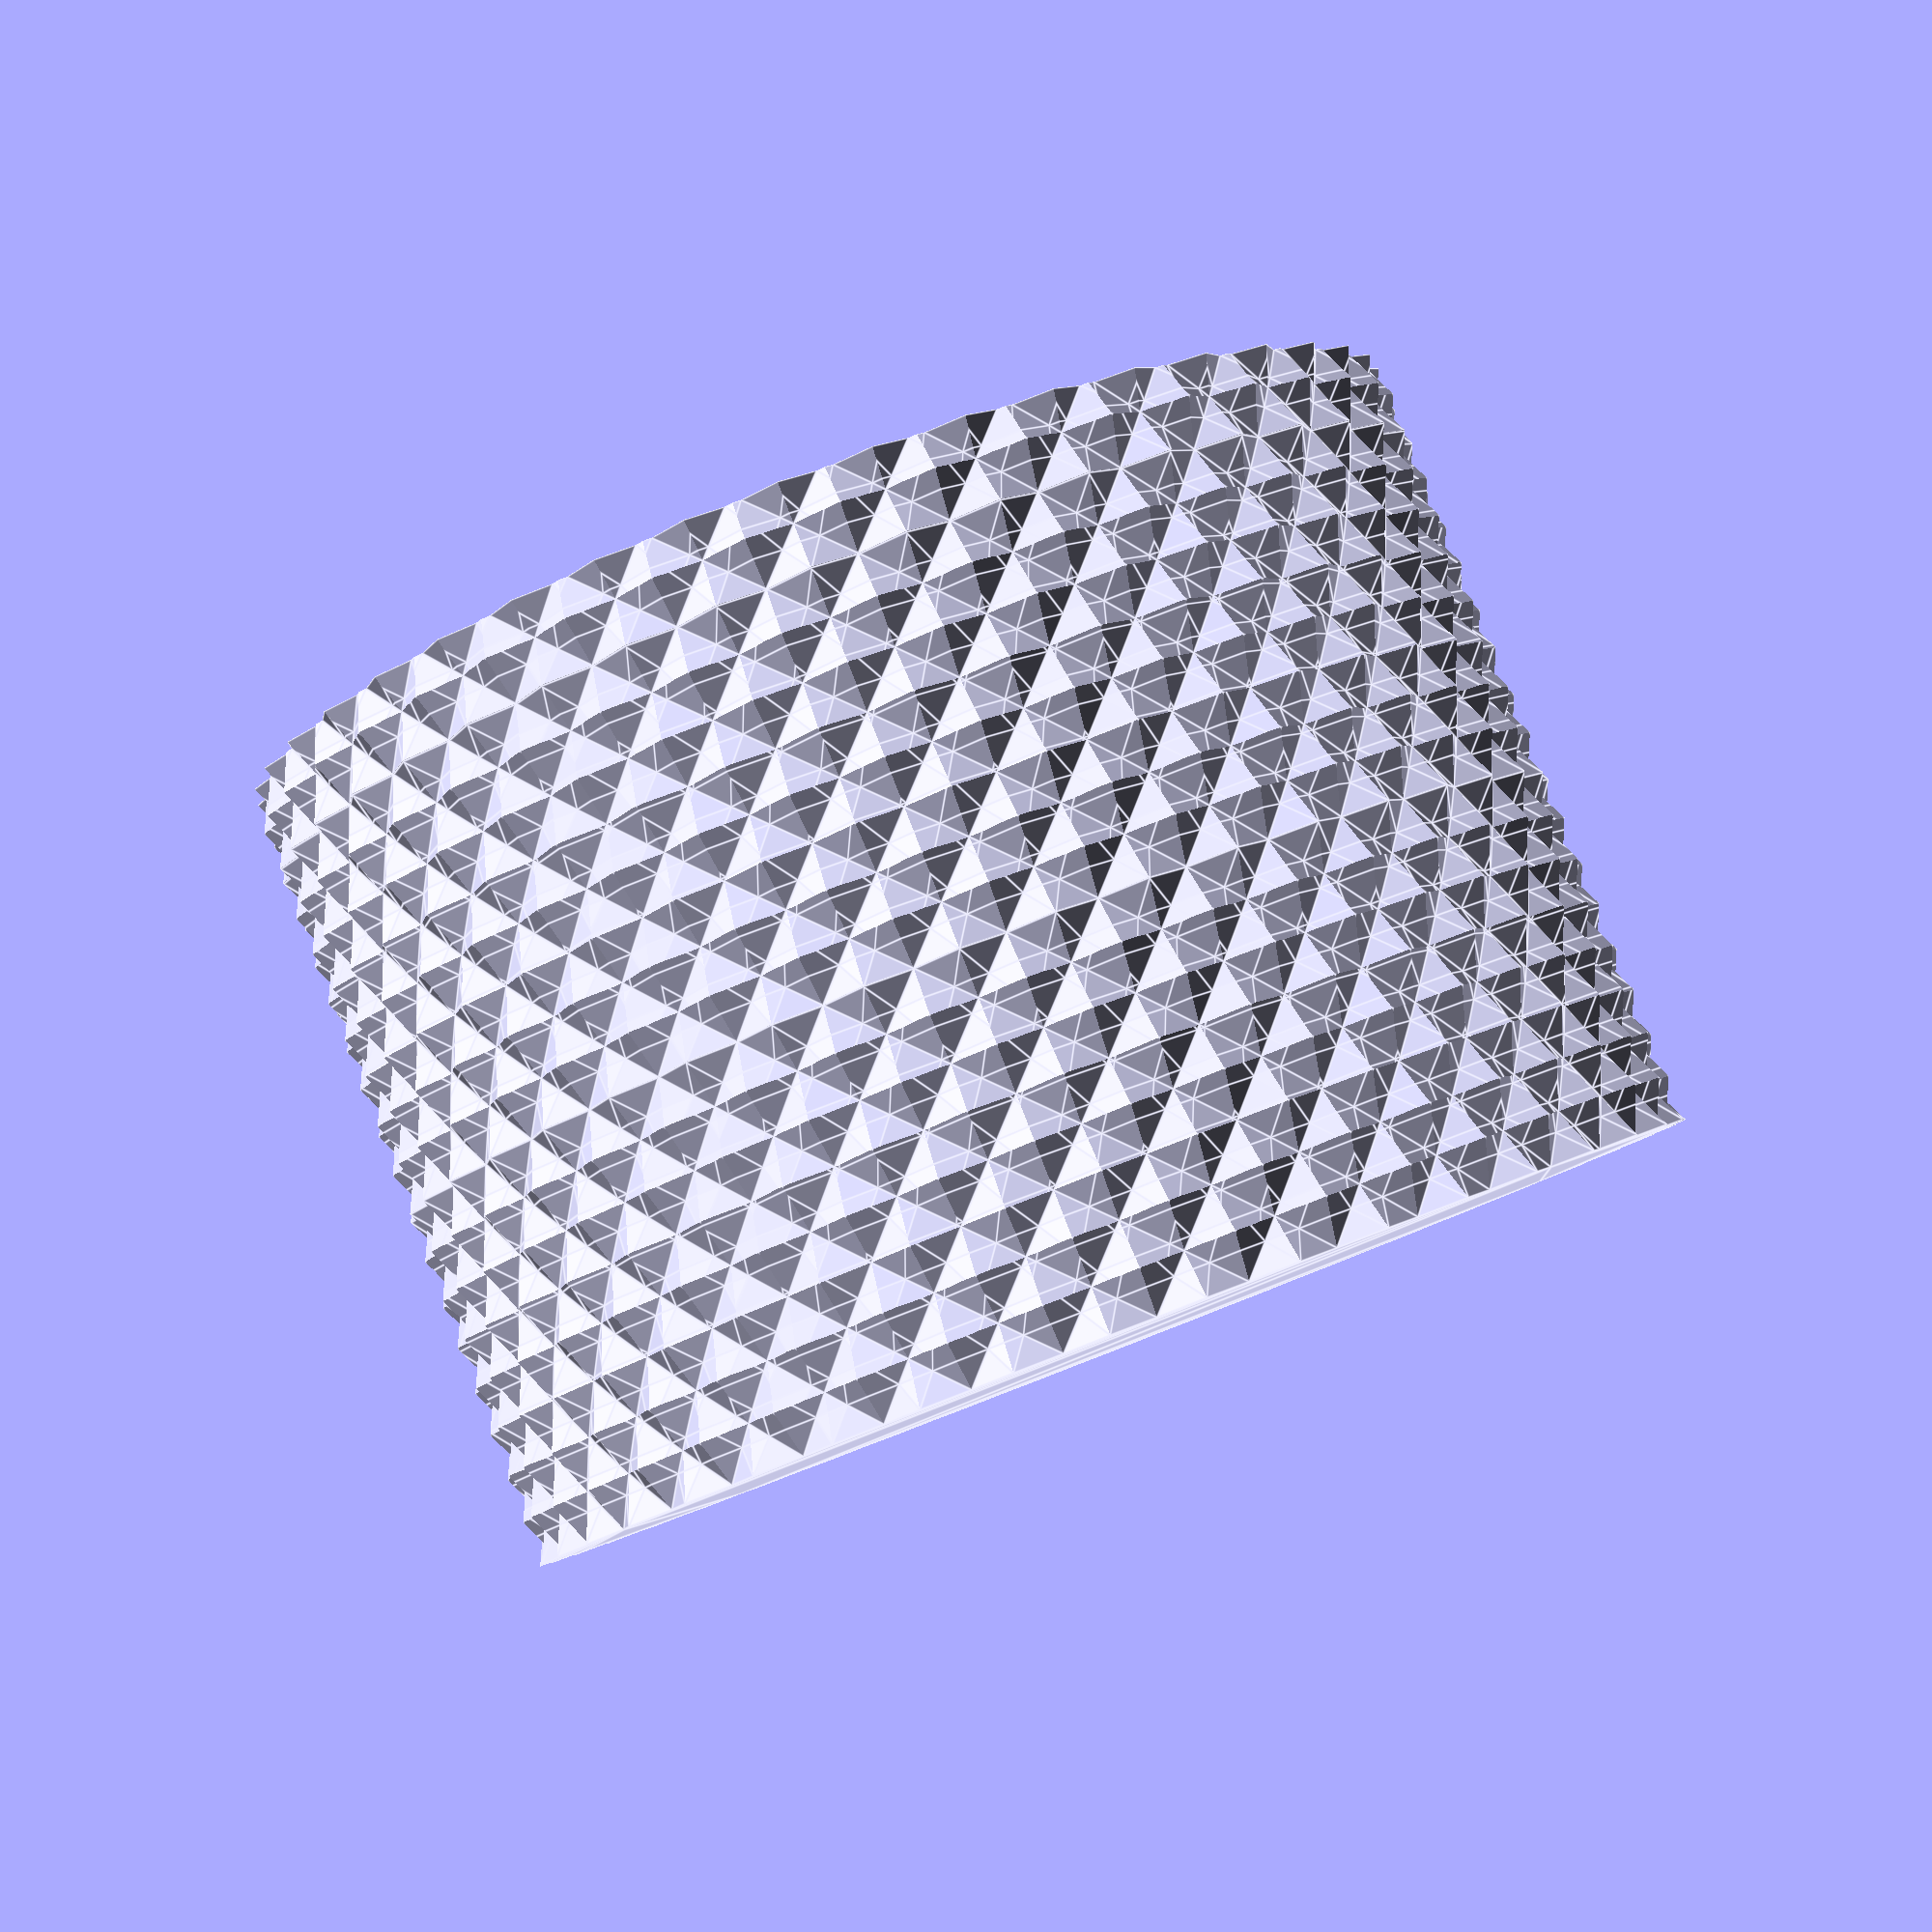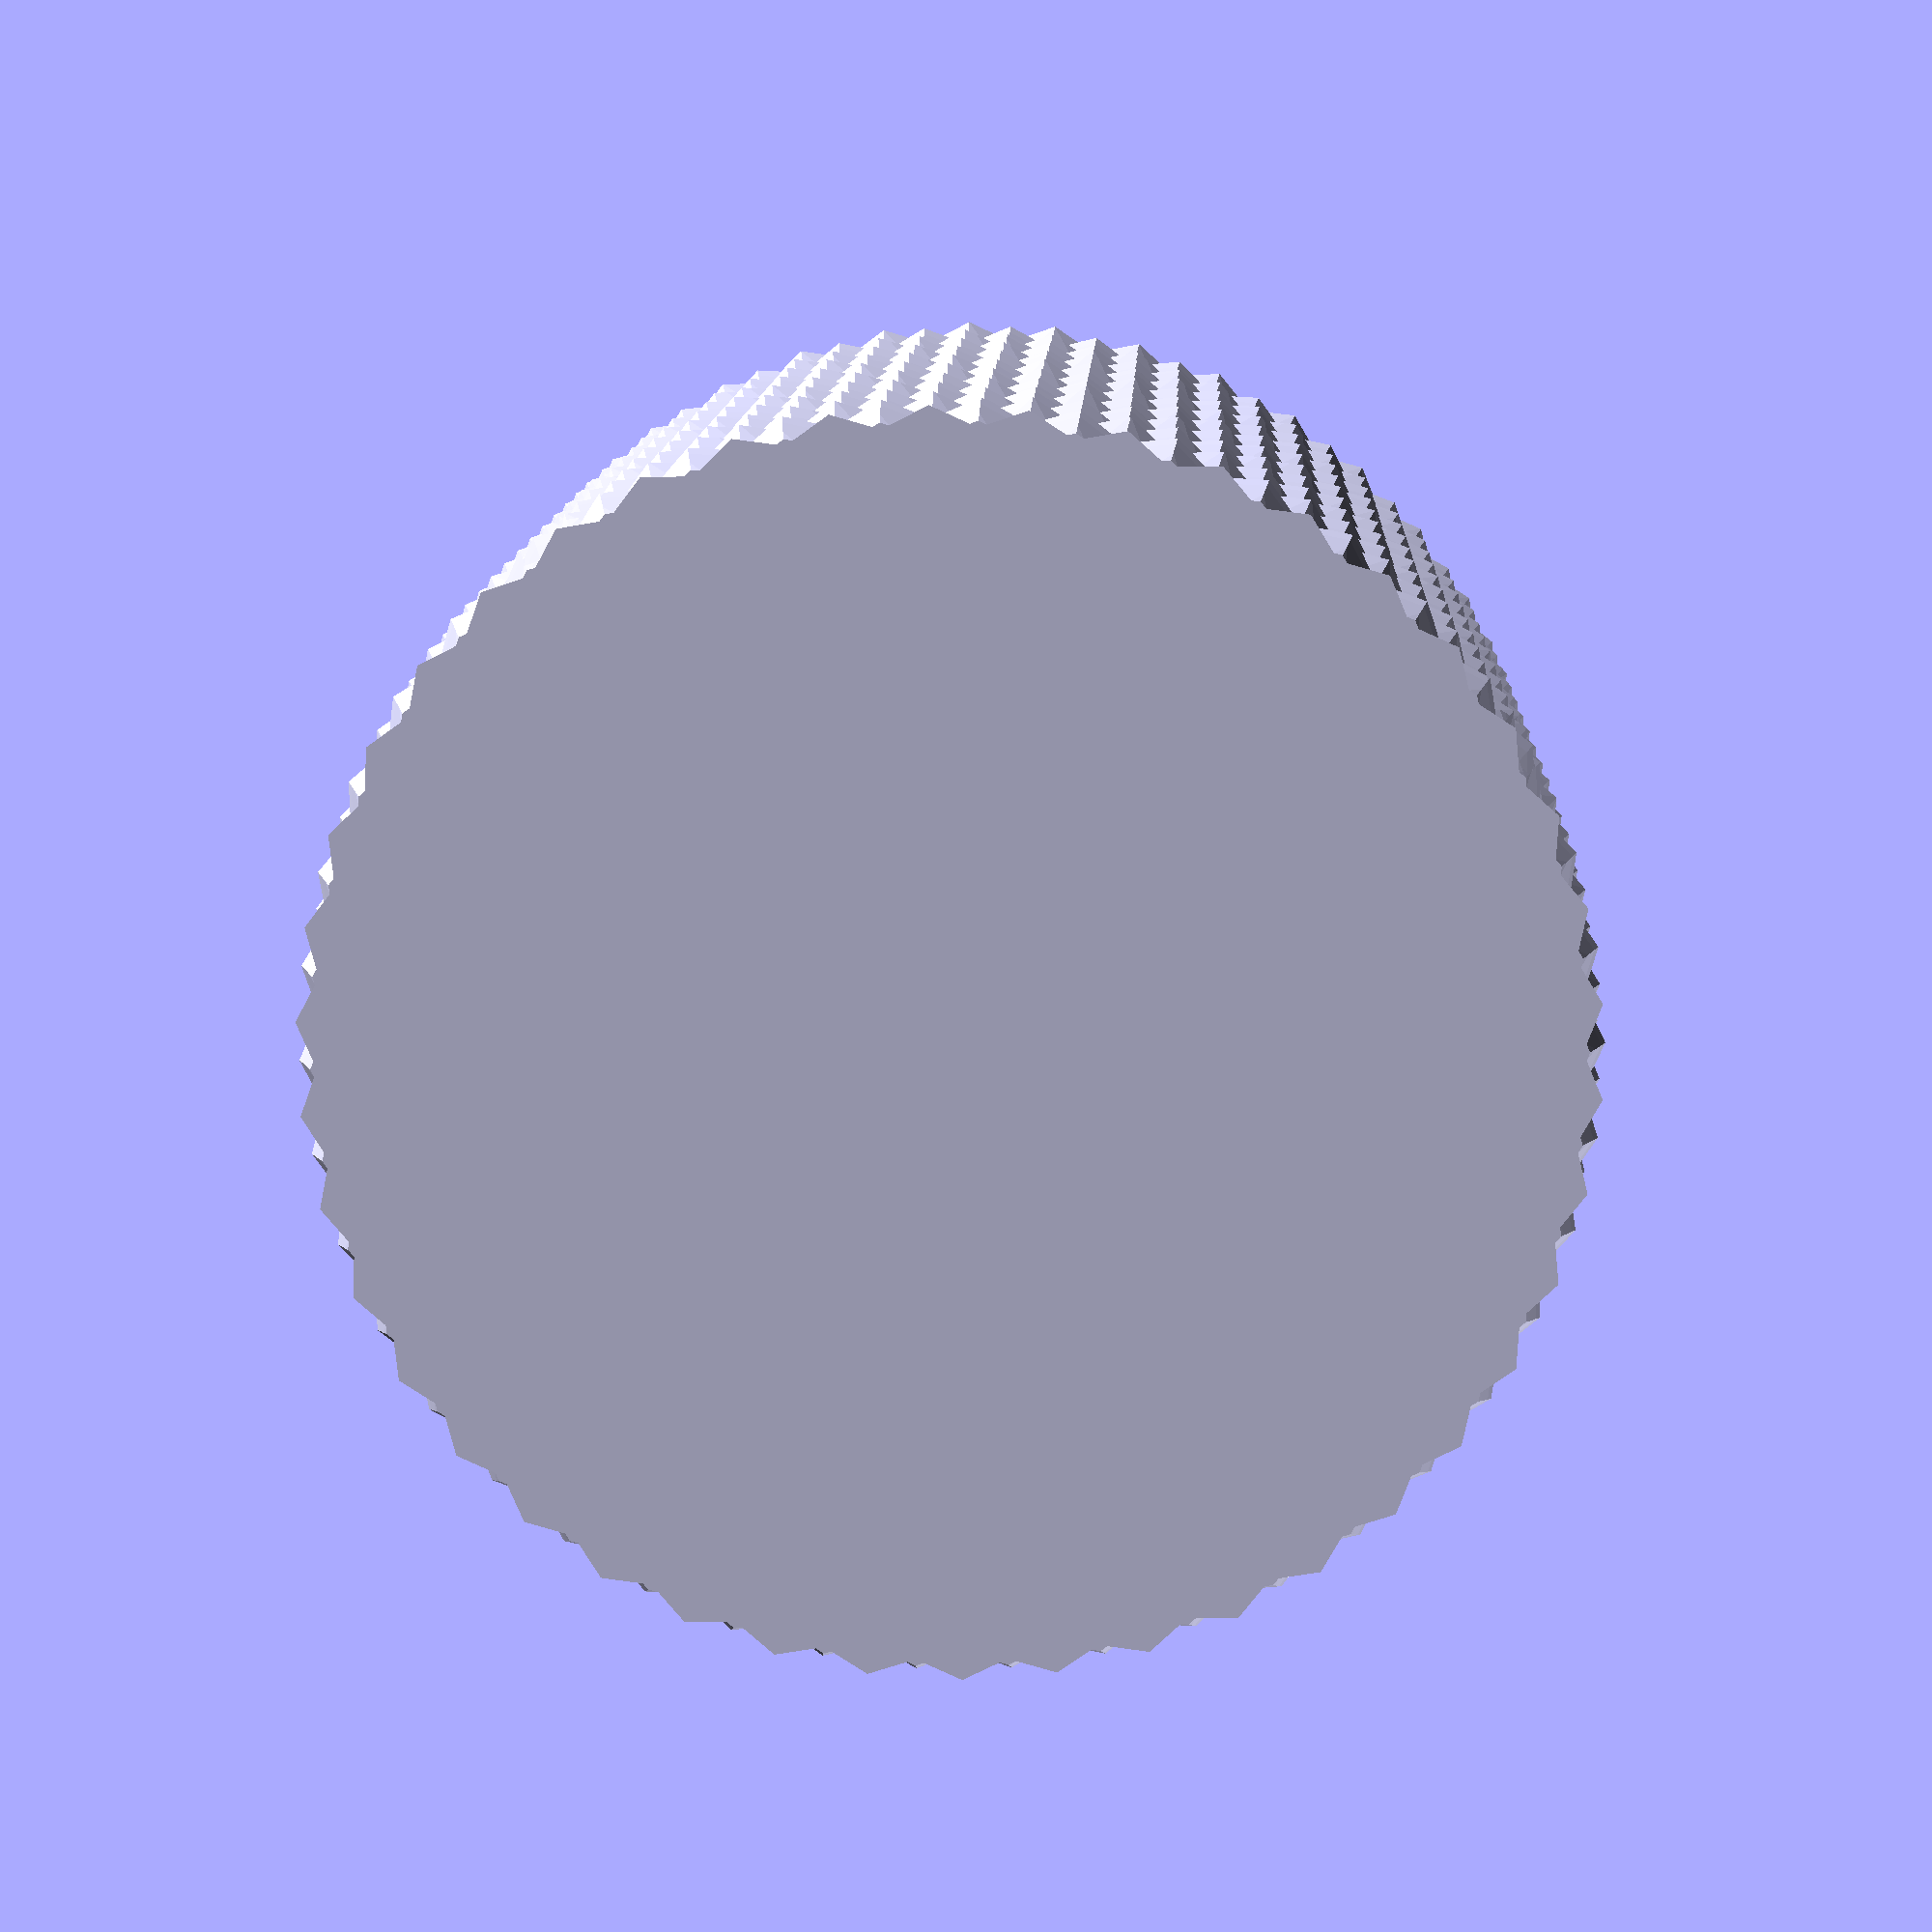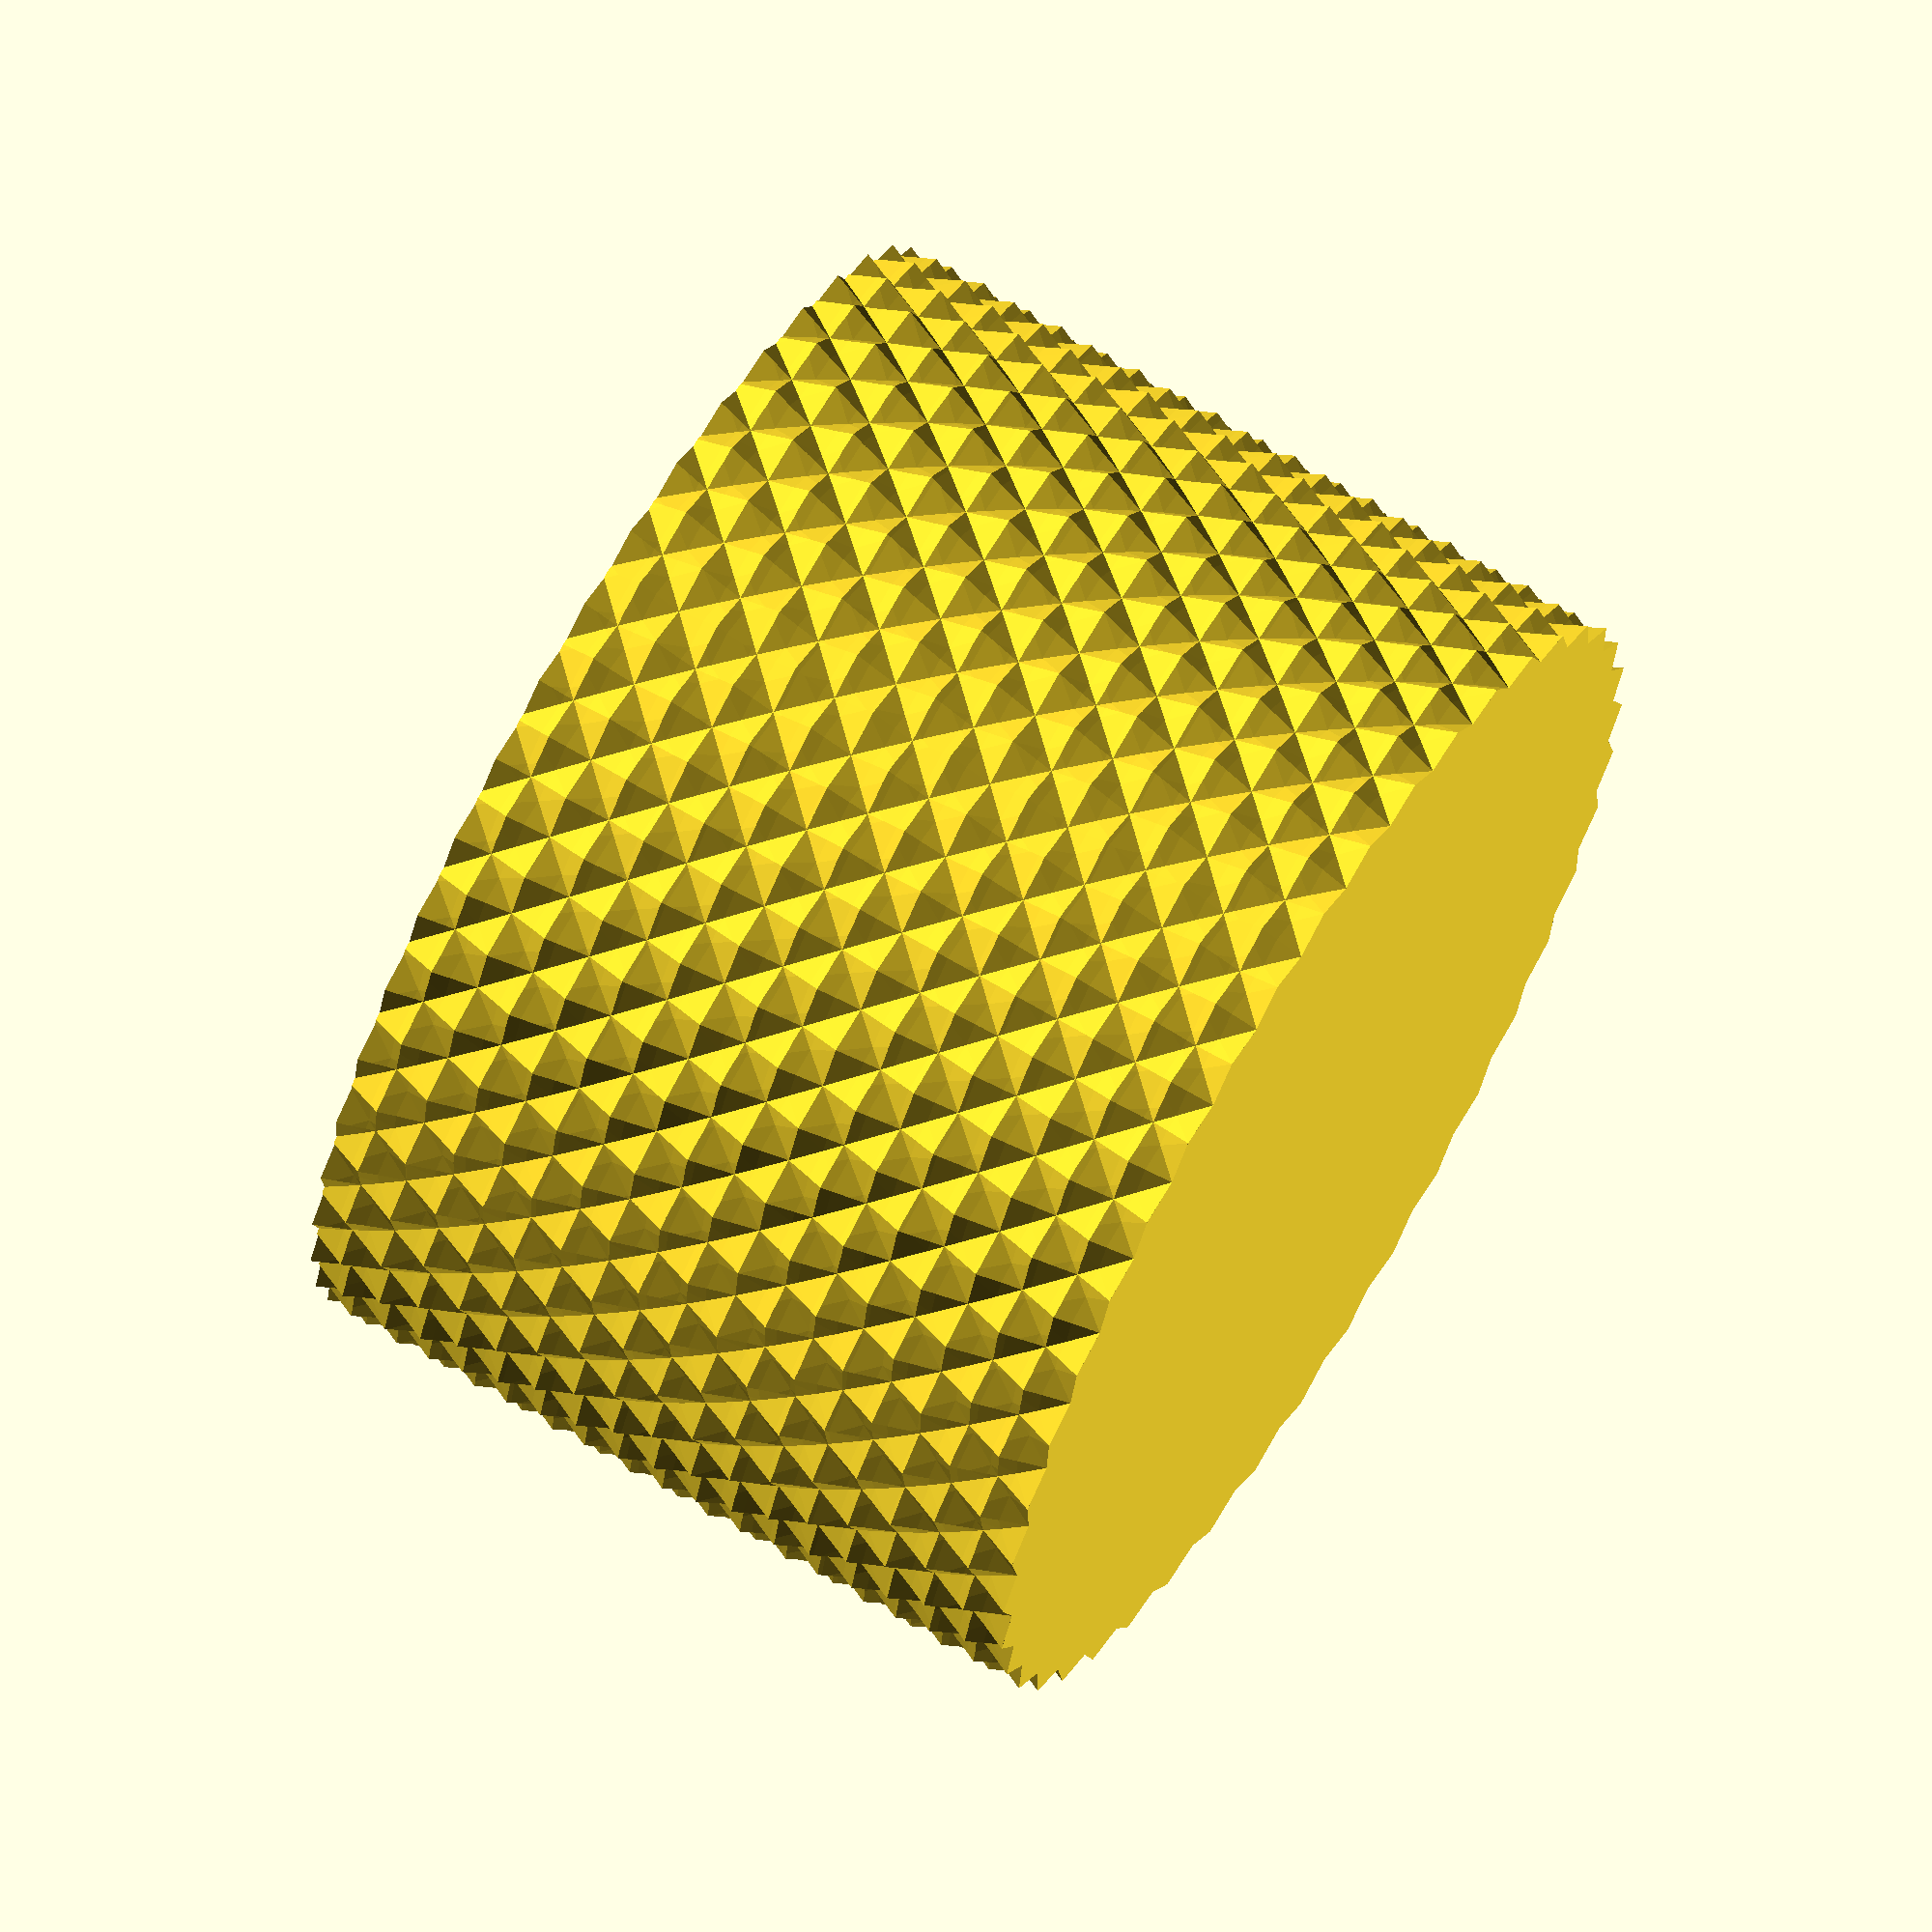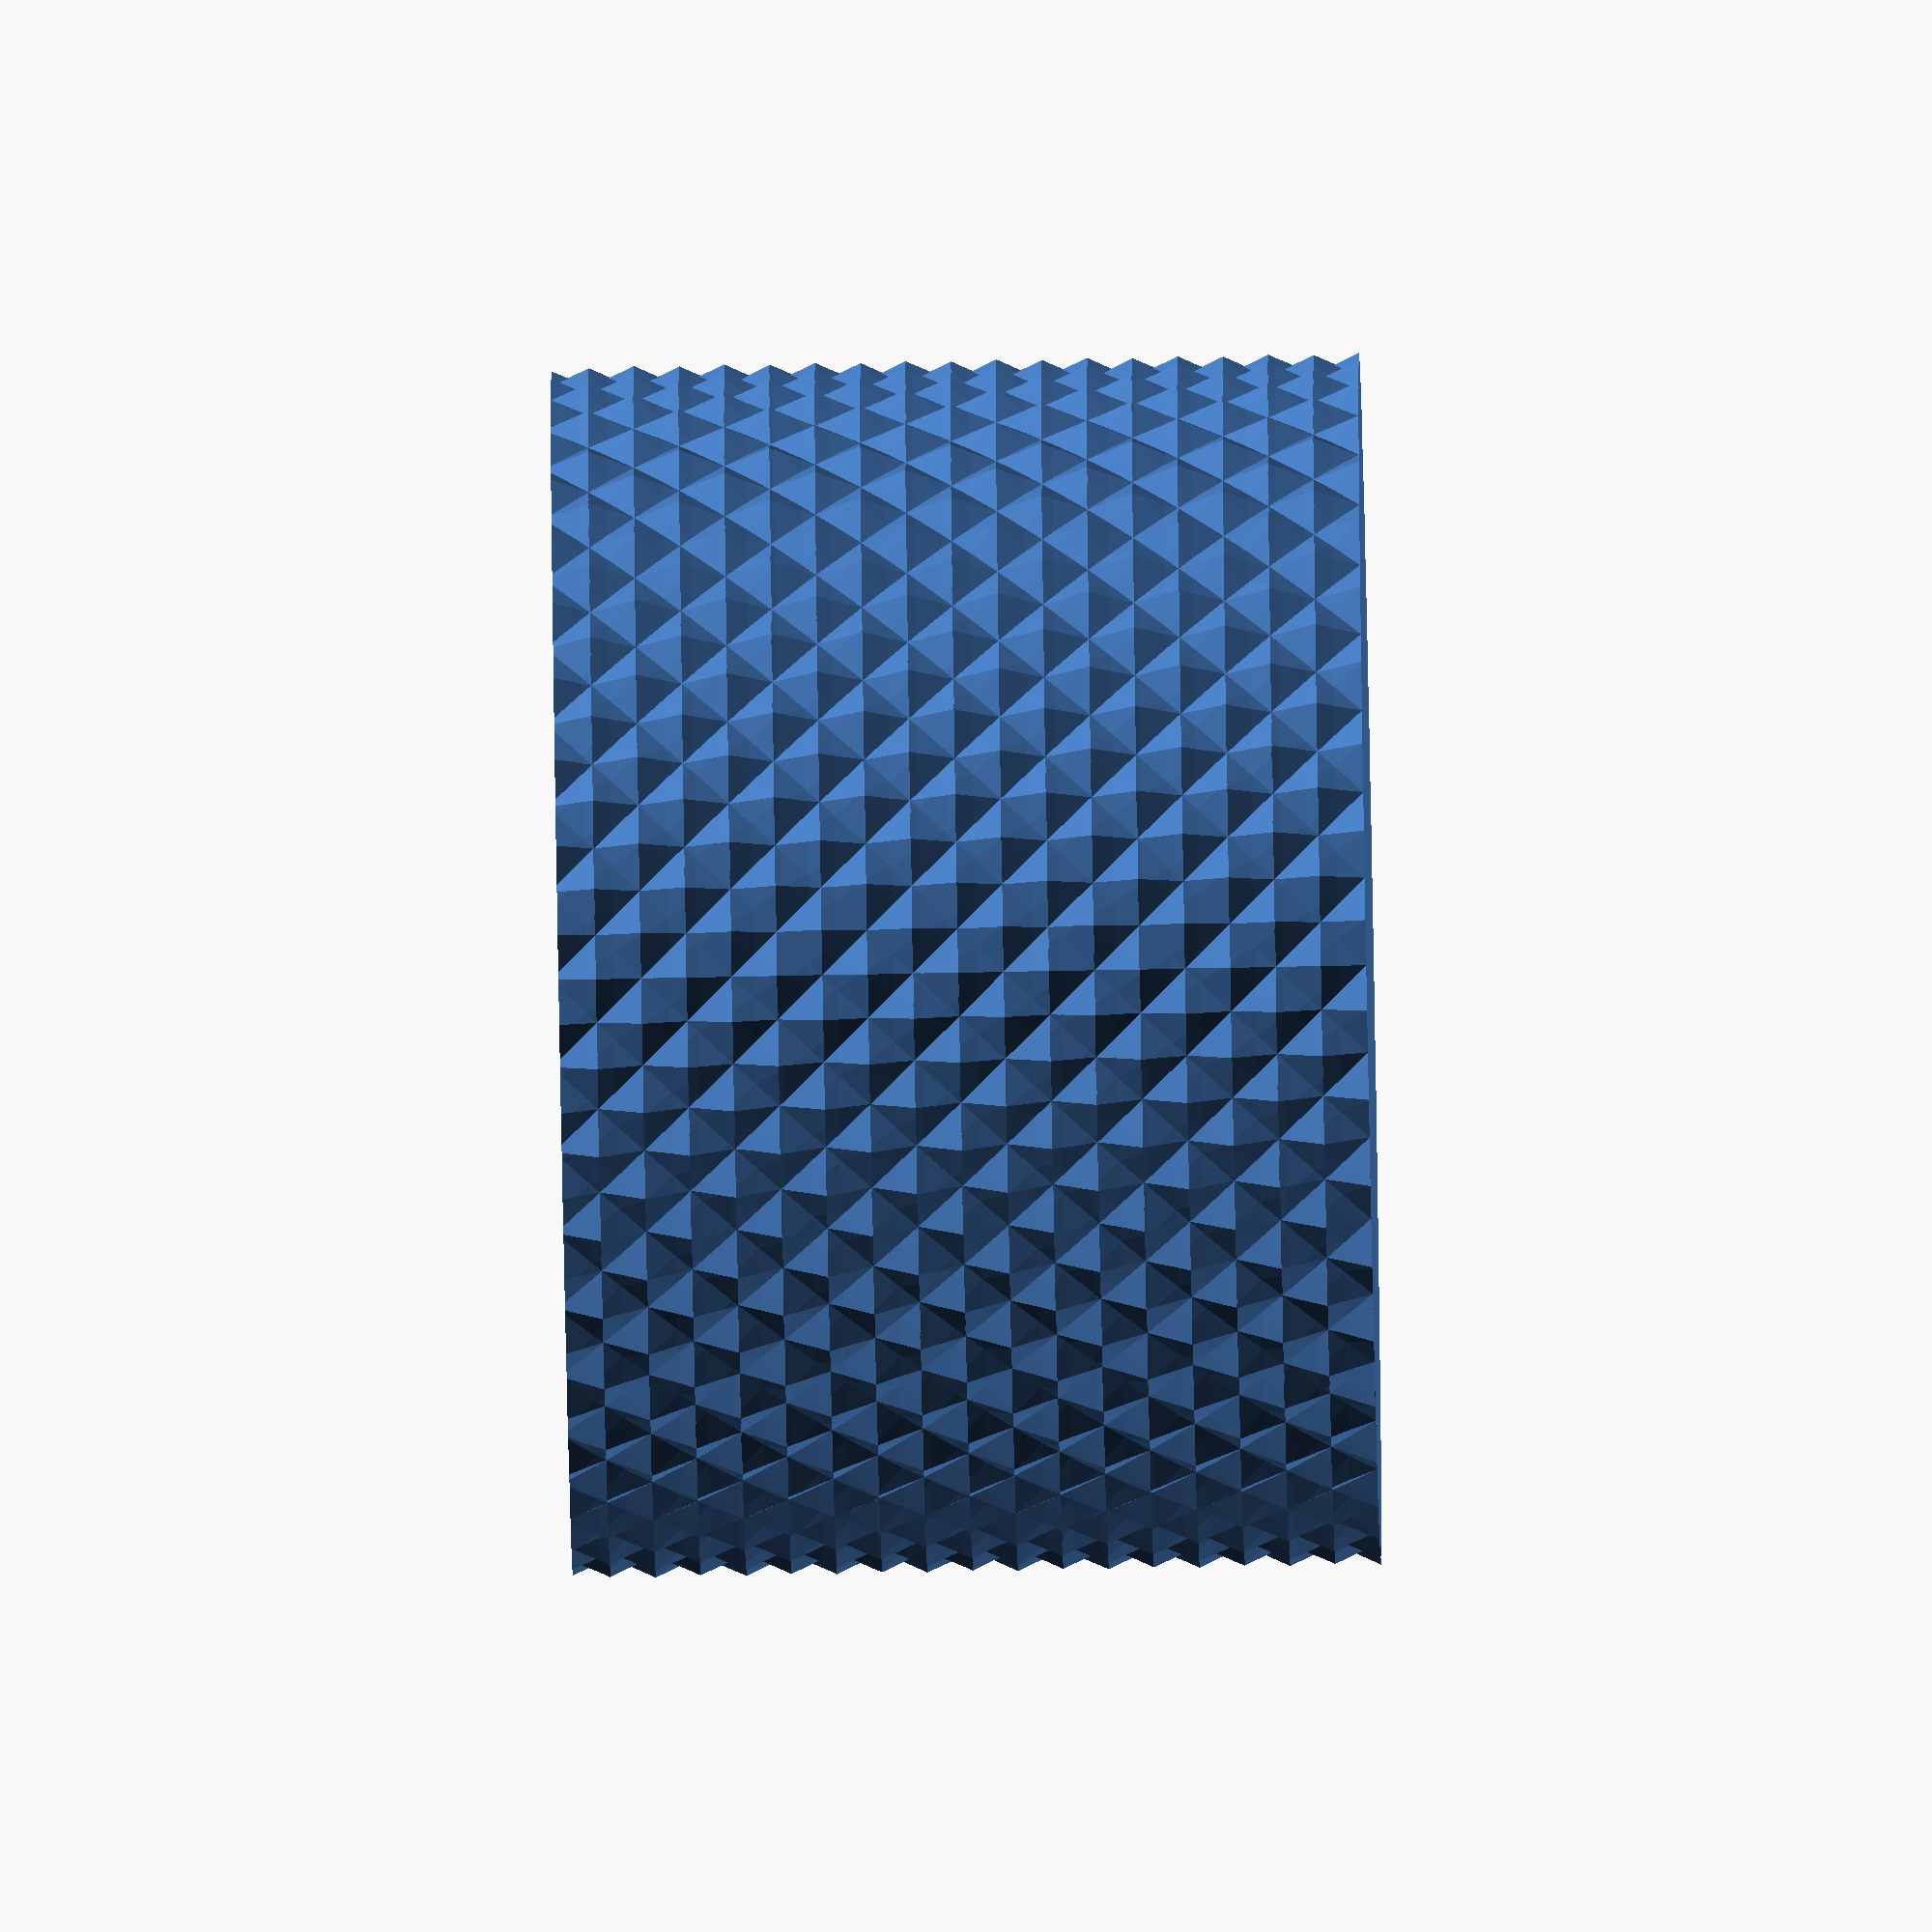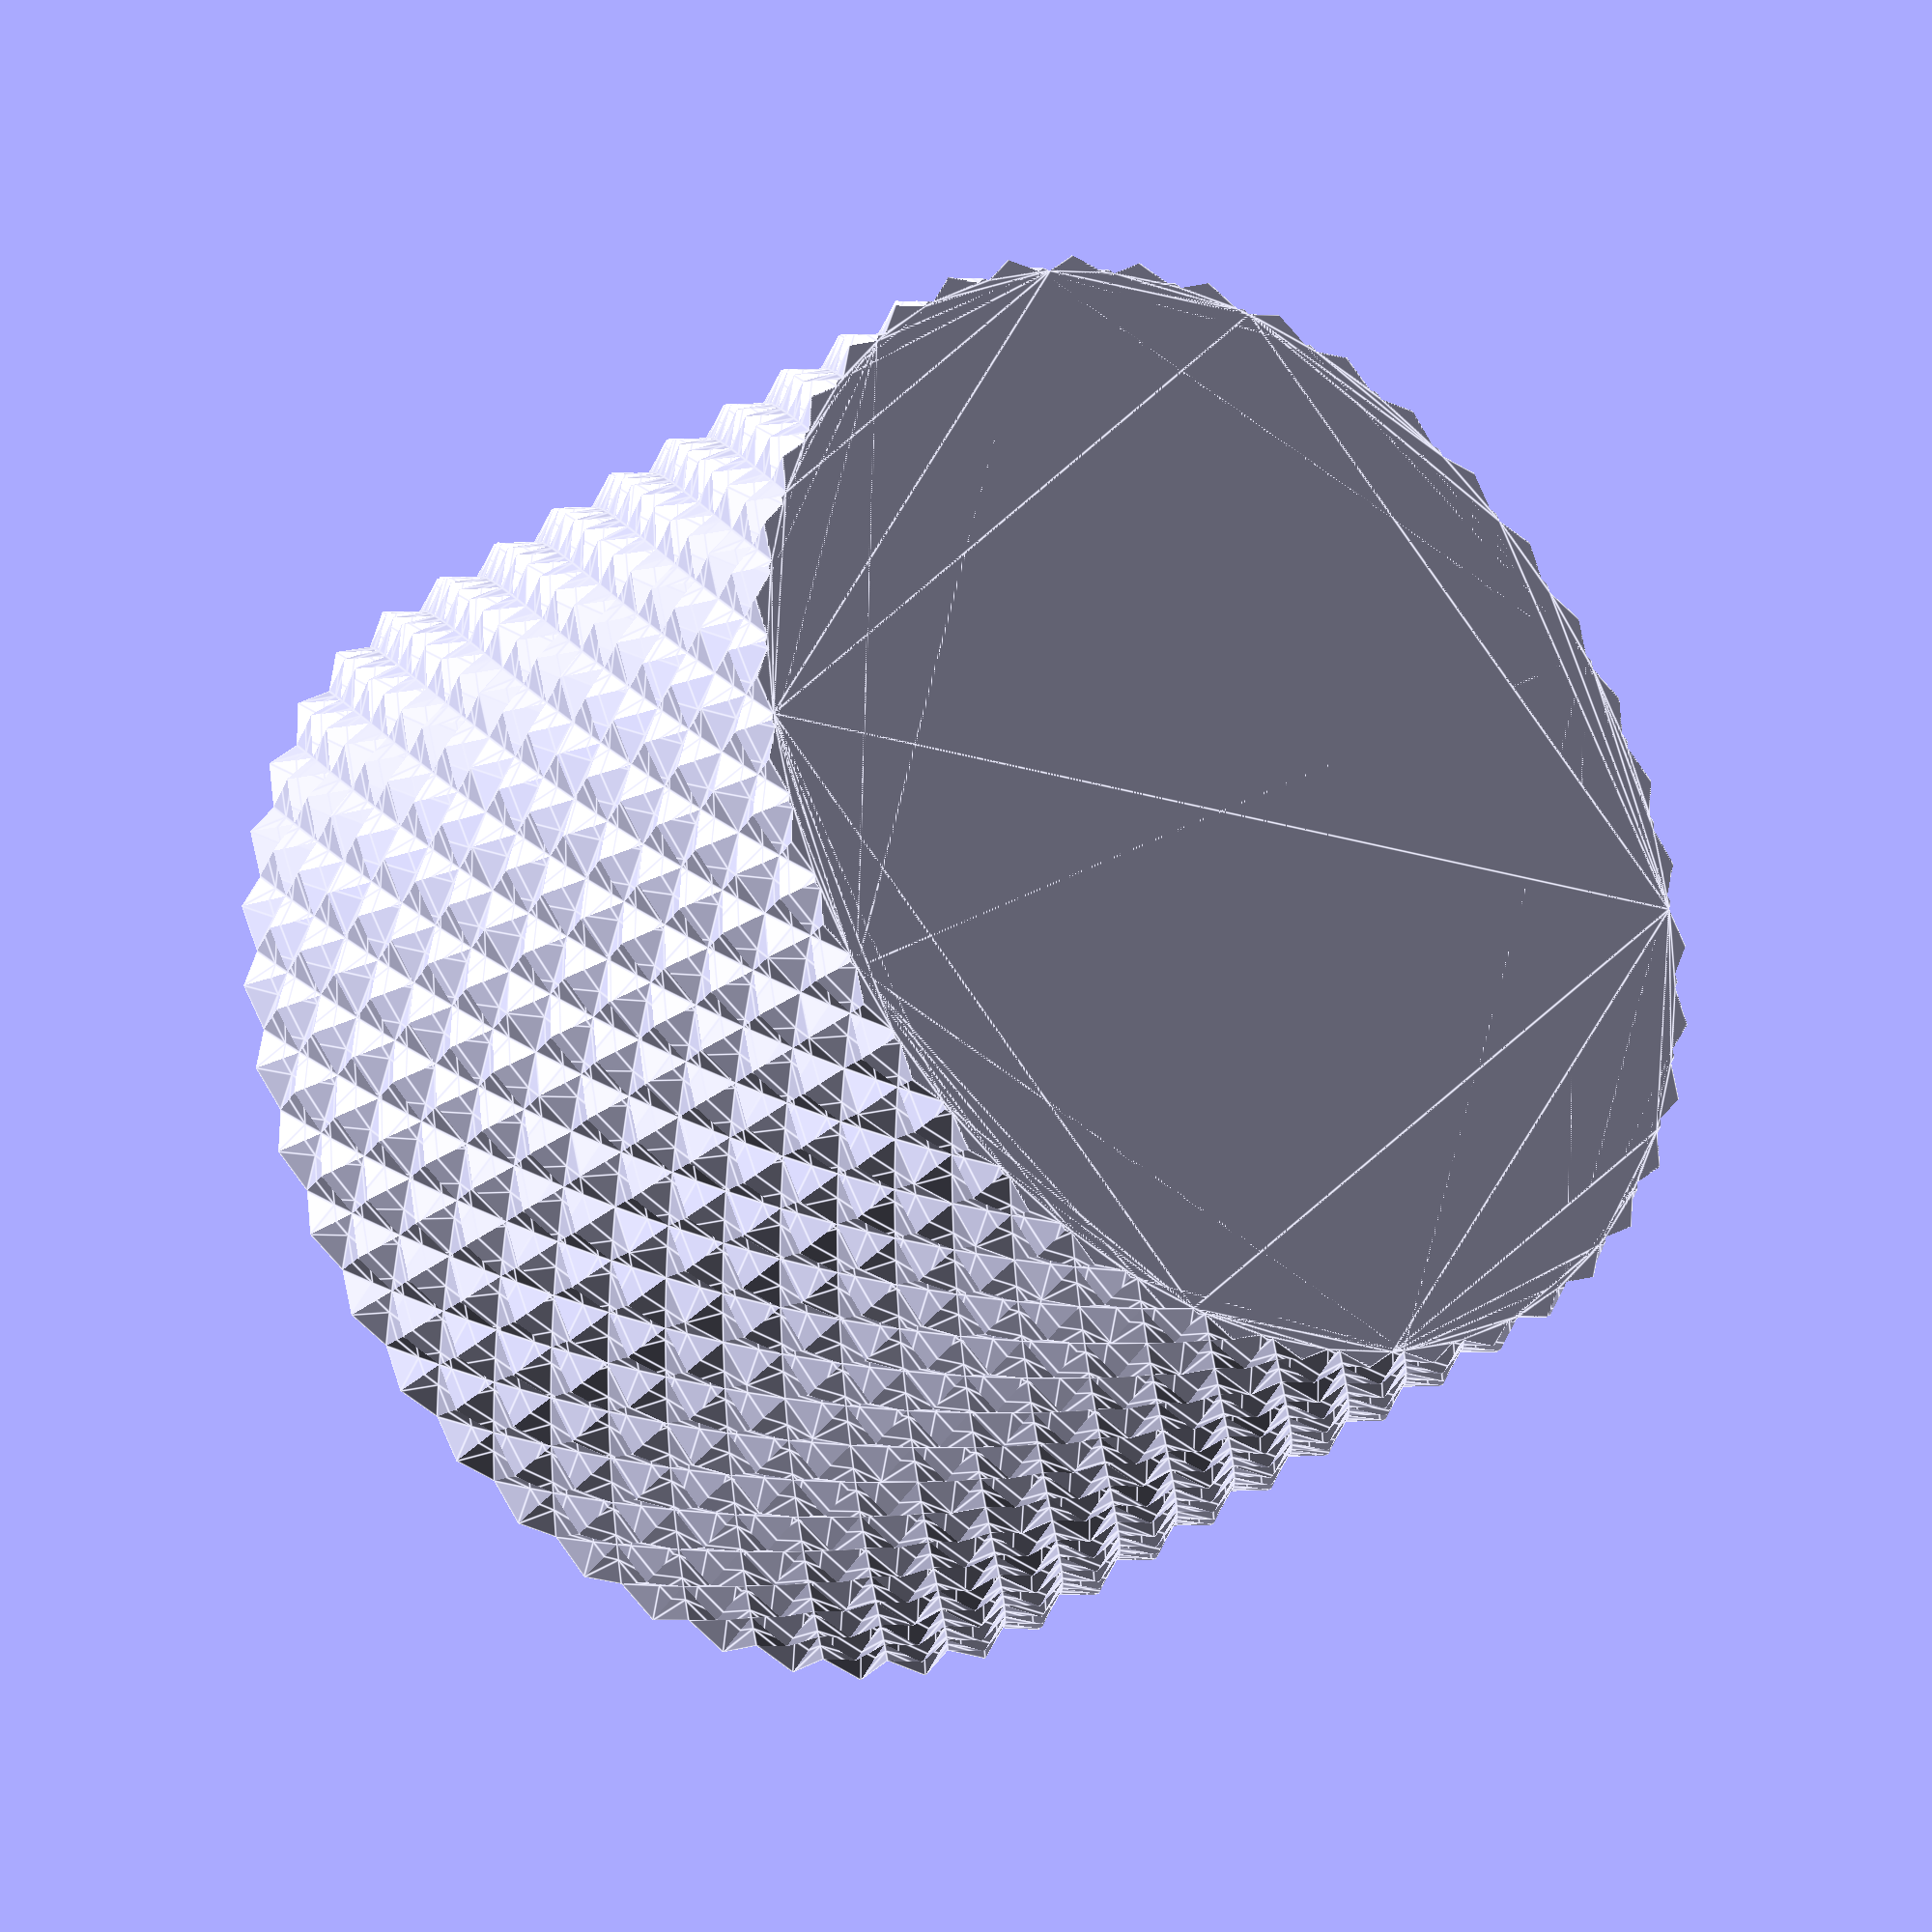
<openscad>
//I tried a couple of knurling libraries here and found them too slow.
//Here are short and mostly efficient modules that produce different types of knurling
n=60;
d=30;
h=20;
a=45;
depth=0.5;
fraction=2;
precision=1.0;

module knurl(n=60,d=30,h=20,a=45,depth=1,precision=1,fraction=2) {
  pi=3.14159/1.0;
  twist=tan(a)*360*h/(d*pi);
  if(abs(a)==90) {
    l=d*pi/n;
    intersection() {
      for (s=[0:l:h]) {
        translate([0,0,s])cylinder(d1=d,d2=d-2*depth,h=l/fraction,$fa=1,$fs=precision);
        translate([0,0,s+l/fraction])cylinder(d2=d,d1=d-2*depth,h=l/fraction,$fa=1,$fs=precision);
        translate([0,0,s+2*l/fraction])cylinder(d=d,h=l*(1-2/fraction),$fa=1,$fs=precision);
      }
    cylinder(d=d,h=h,$fa=1,$fs=precision);
    }
  }
  else {
    t=[for (i=[0:fraction*n-1]) [sin(i*360/(n*fraction))*(i%fraction==0?d/2-depth:d/2),cos(i*360/(n*fraction))*(i%fraction==0?d/2-depth:d/2)]];
    linear_extrude(height=h,twist=twist,convexity=10,$fa=1,$fs=precision) polygon(t);
  }
}
module cross_knurl(n=60,d=30,h=20,a=45,depth=1,precision=1,fraction=2) {
  intersection() {
    knurl(n=n,d=d,h=h,a=a,depth=depth,precision=precision,fraction=fraction);
    knurl(n=n,d=d,h=h,a=-a,depth=depth,precision=precision,fraction=fraction);
  }
}
module perpendicular_knurl(n=60,d=30,h=20,a=45,depth=1,precision=1,fraction=2) {
  intersection() {
    knurl(n=abs(a)==90?n:floor(n*cos(a)),d=d,h=h,a=a,depth=depth,precision=precision,fraction=fraction);
    knurl(n=abs(a-90)==90?n:floor(n*cos(a-90)),d=d,h=h,a=a-90,depth=depth,precision=precision,fraction=fraction);
  }
}

//knurl(n=floor(n*cos(a)),d=d,h=h,a=a,depth=depth,precision=precision,fraction=fraction);
perpendicular_knurl(n=n,d=d,h=h,a=a,depth=depth,precision=precision,fraction=fraction);
//cross_knurl(n=n,d=d,h=h,a=a,depth=depth,precision=precision,fraction=fraction);
//cross_knurl();

</openscad>
<views>
elev=95.9 azim=6.4 roll=21.2 proj=p view=edges
elev=347.5 azim=54.3 roll=2.6 proj=p view=solid
elev=112.0 azim=293.6 roll=59.1 proj=o view=wireframe
elev=70.6 azim=229.8 roll=91.1 proj=o view=solid
elev=209.6 azim=28.5 roll=219.2 proj=o view=edges
</views>
